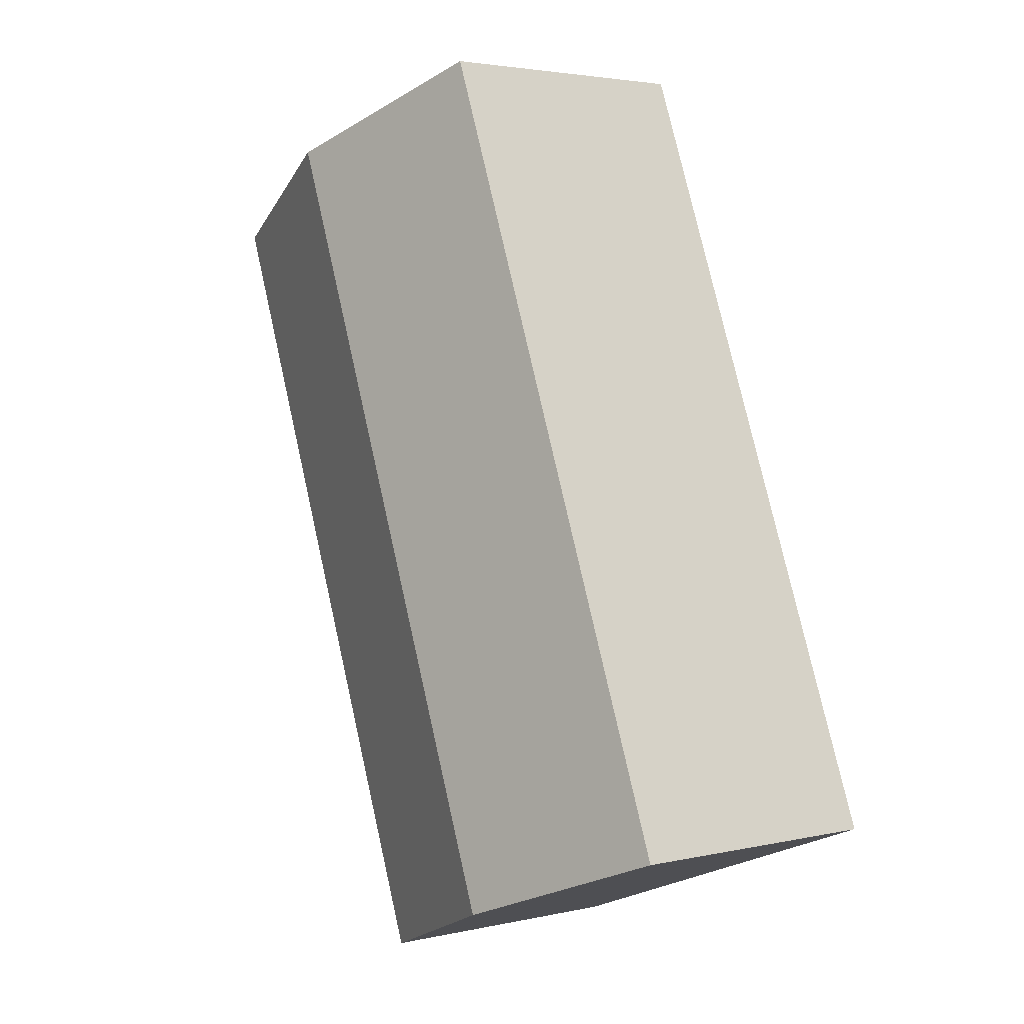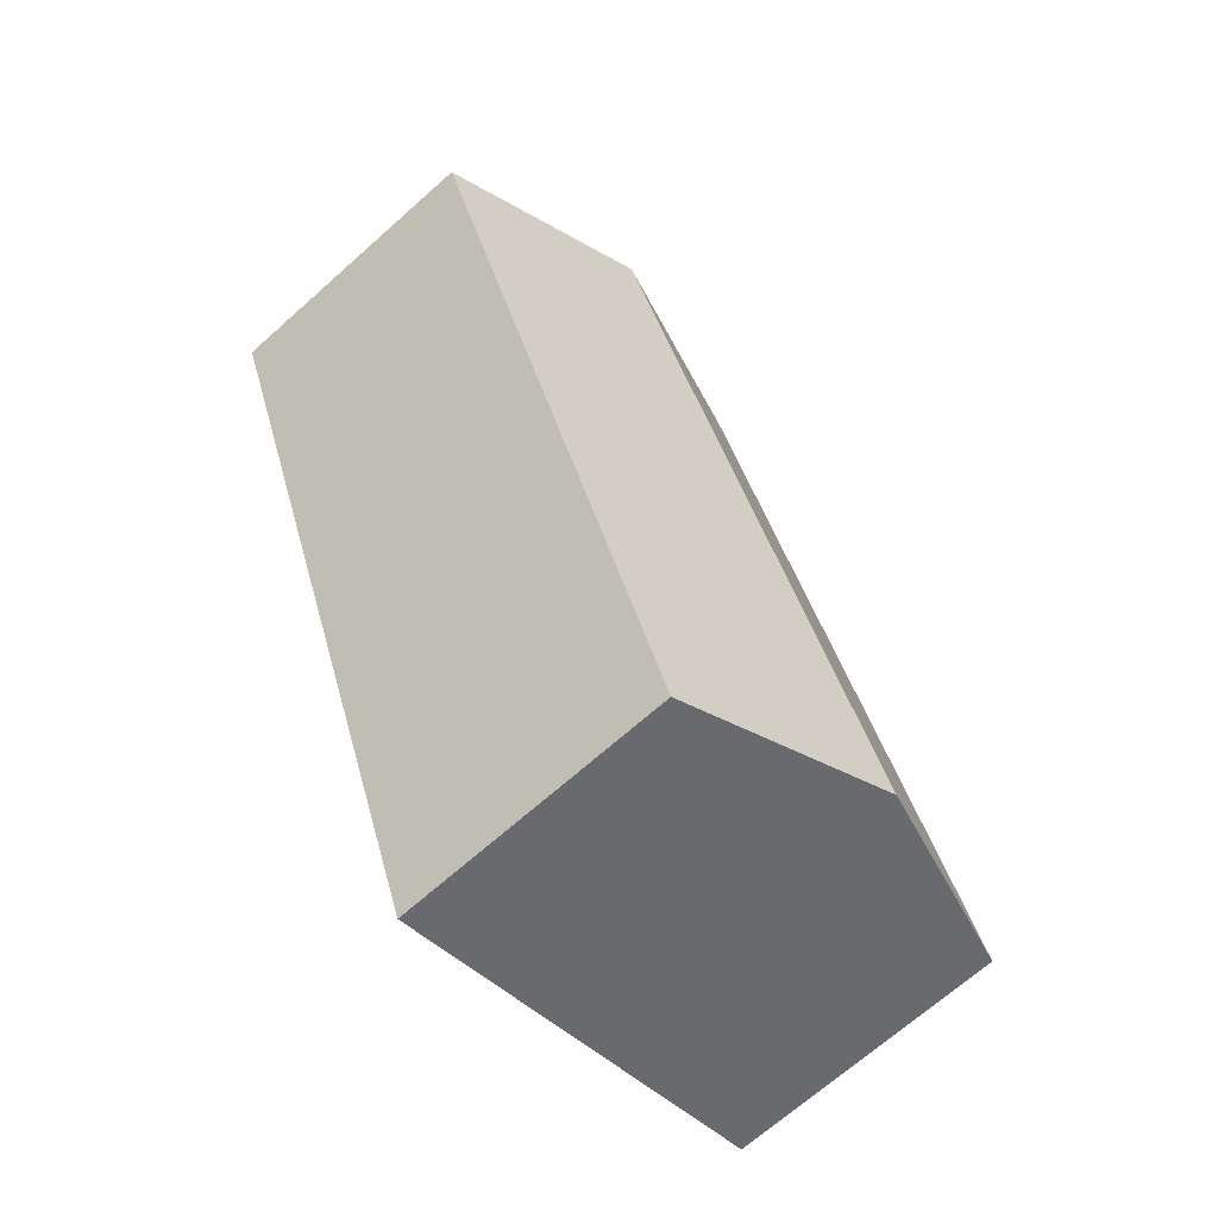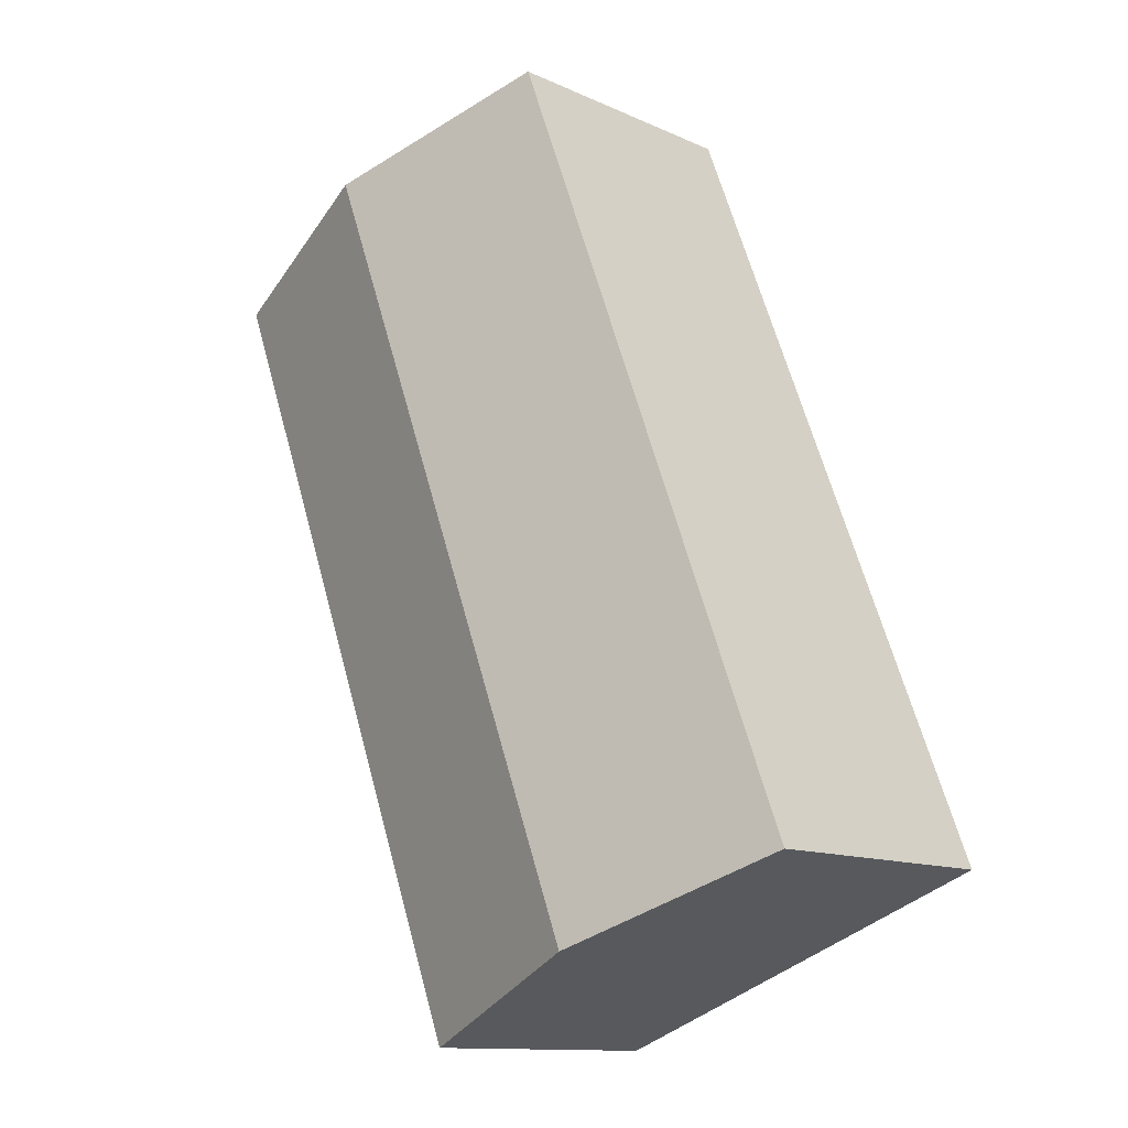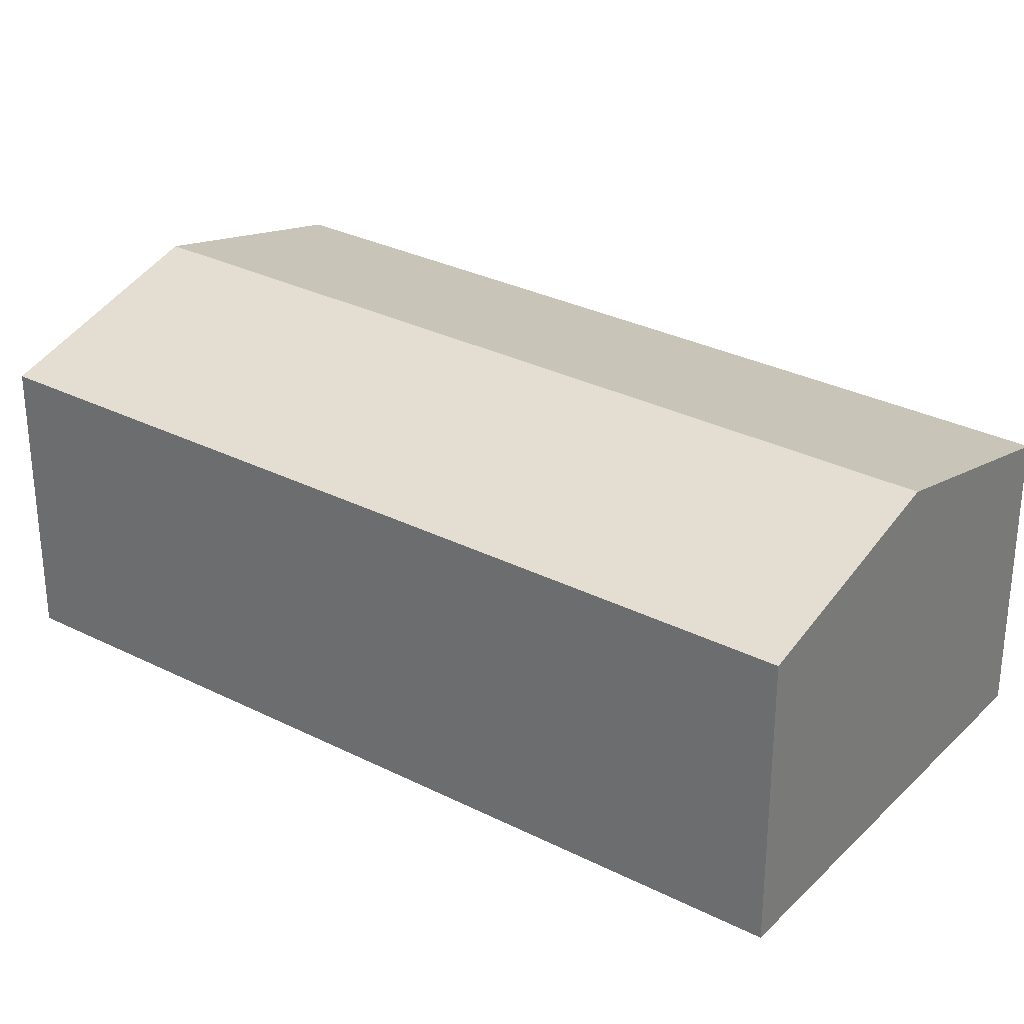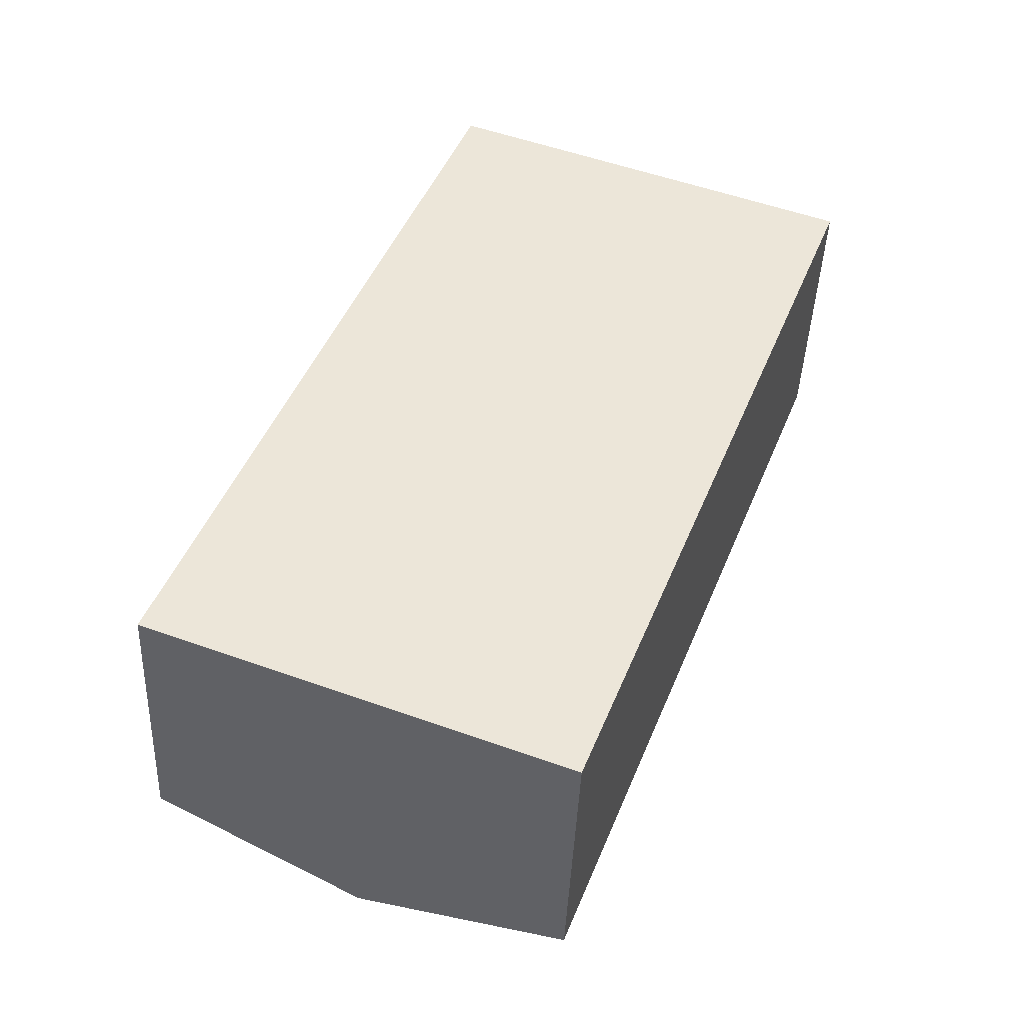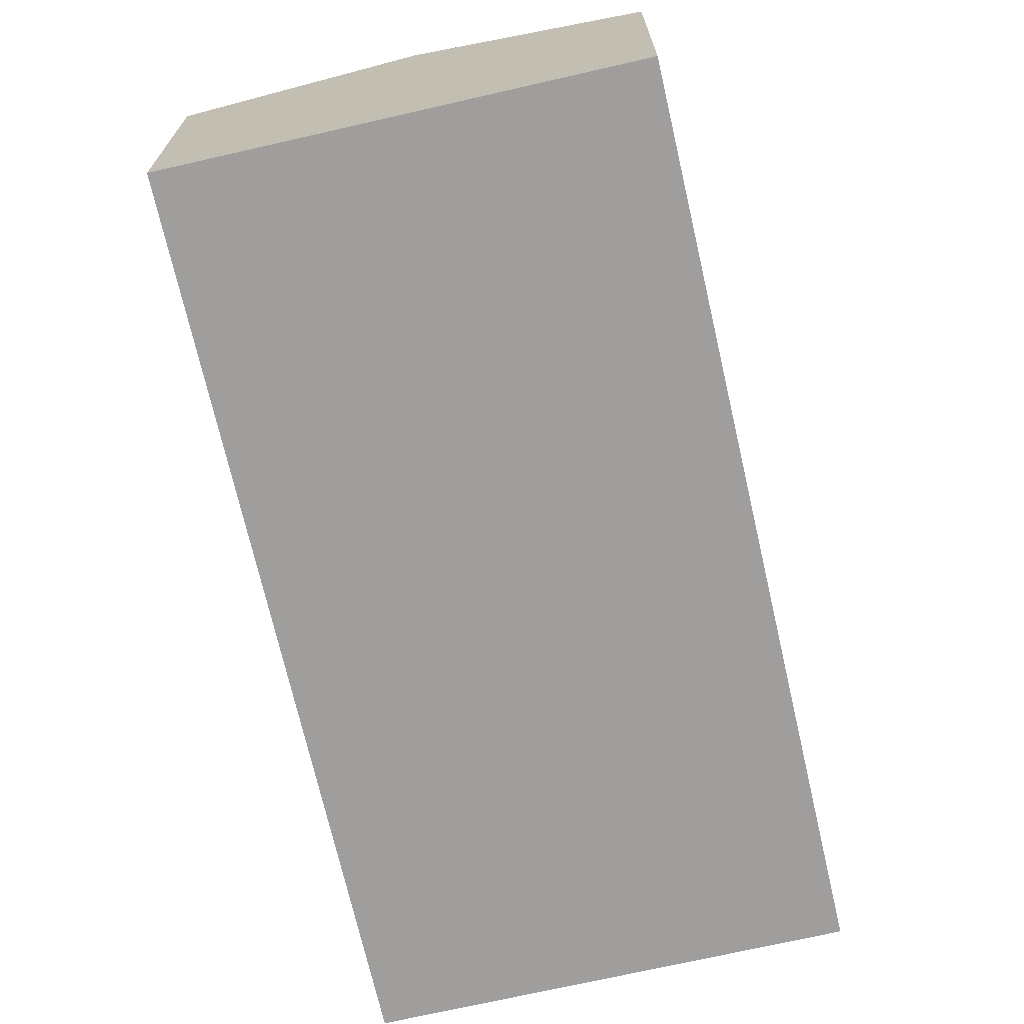
<metadata>
{"format":"obj","ext":"obj","renderer":"f3d","projection":"perspective","resolution":1024,"background":"white","views":[{"elev":3.2,"azim":-127.6,"up":"+Z"},{"elev":-68.7,"azim":131.7,"up":"+Z"},{"elev":-12.3,"azim":-136.6,"up":"+Z"},{"elev":30.5,"azim":147.1,"up":"+Y"},{"elev":-43.2,"azim":-2.3,"up":"+Z"},{"elev":-71.0,"azim":33.9,"up":"+Y"}]}
</metadata>
<code>
v  10.24 6.851 -3.933
v  12.61 8.223 17.54
v  17.73 6.851 15.57
v  5.122 8.223 -1.967
v  0 6.851 4.195e-16
v  7.487 6.851 19.5
v  0 0 0
v  7.487 -1.194e-15 19.5
v  12.61 -1.074e-15 17.54
v  17.73 -9.533e-16 15.57
v  10.24 2.408e-16 -3.933
v  5.122 1.204e-16 -1.967
g defaultobject
f 1 2 3
f 2 1 4
f 5 2 4
f 2 5 6
f 7 6 5
f 6 7 8
f 8 2 6
f 2 8 3
f 3 8 9
f 3 9 10
f 10 1 3
f 1 10 11
f 4 7 5
f 7 4 1
f 7 1 12
f 12 1 11
f 9 11 10
f 11 9 8
f 11 8 7
f 11 7 12

</code>
